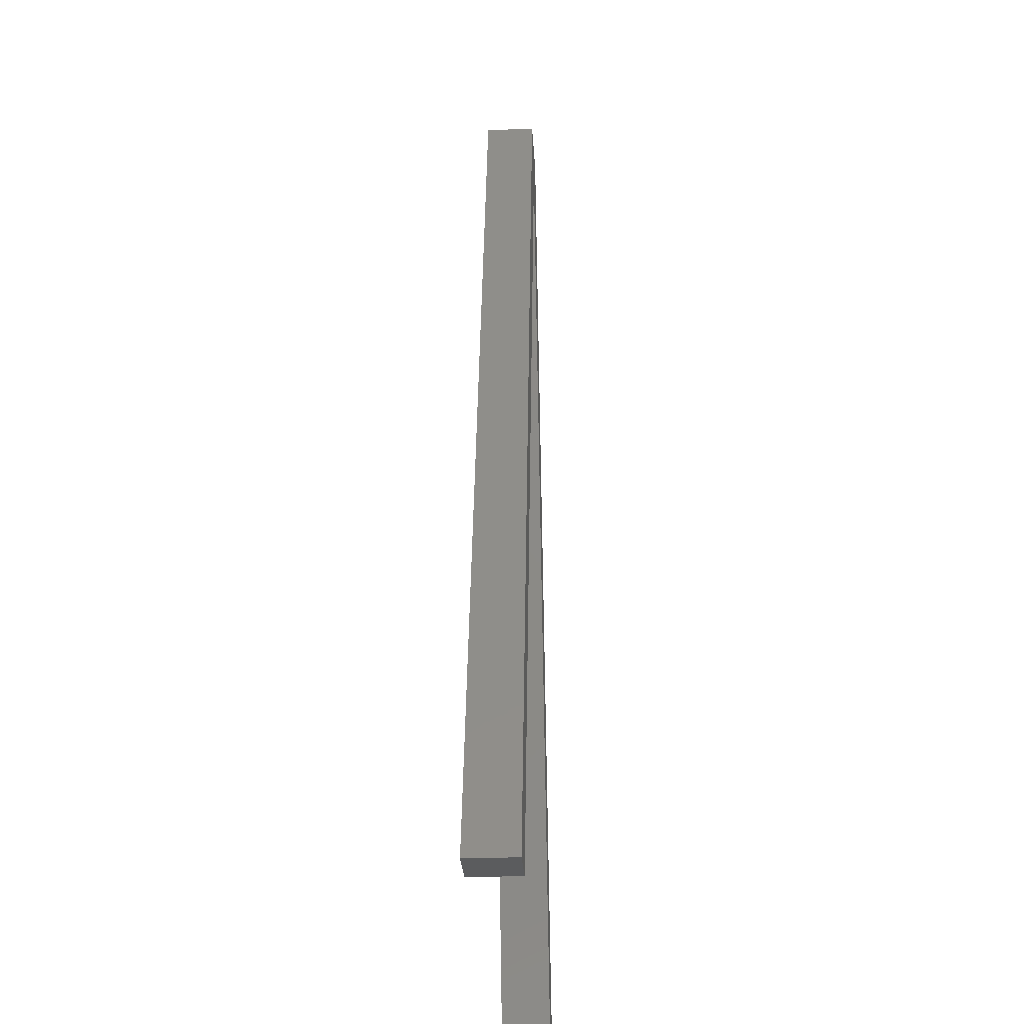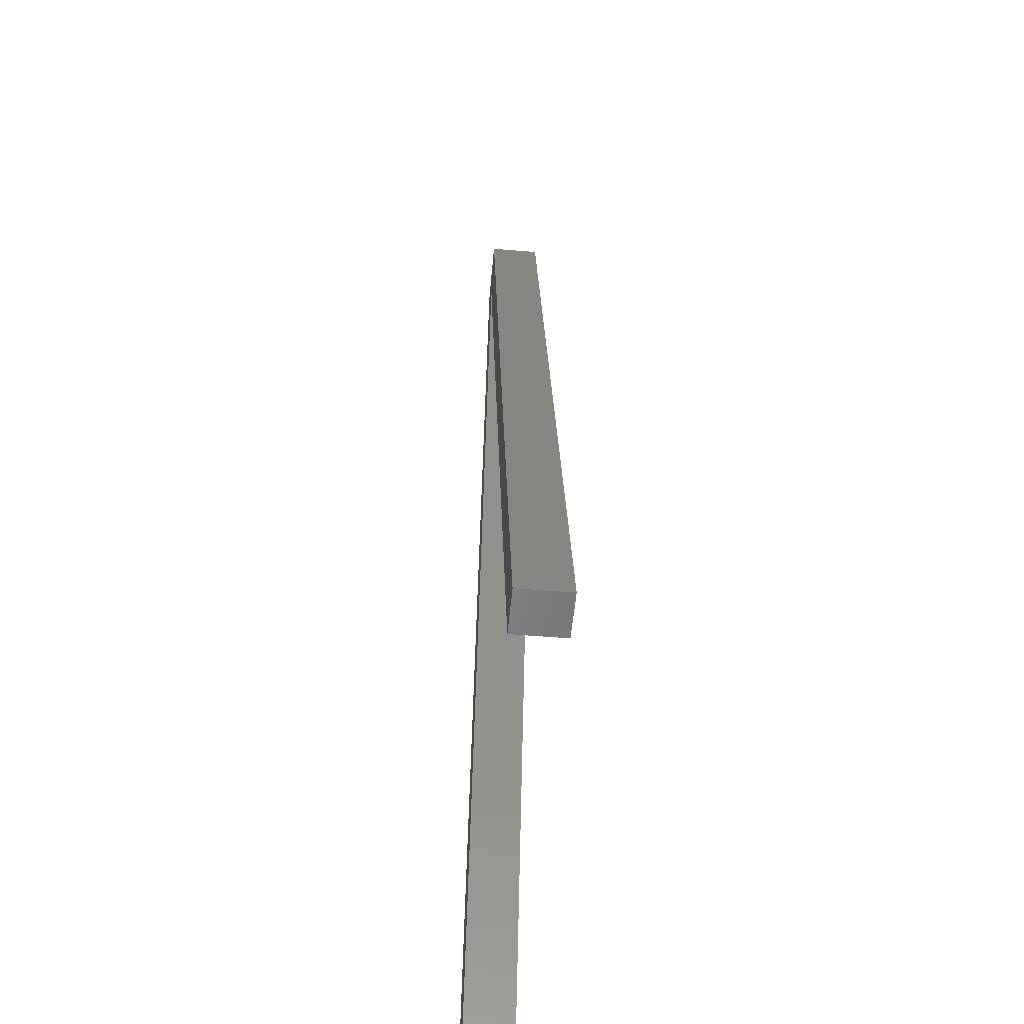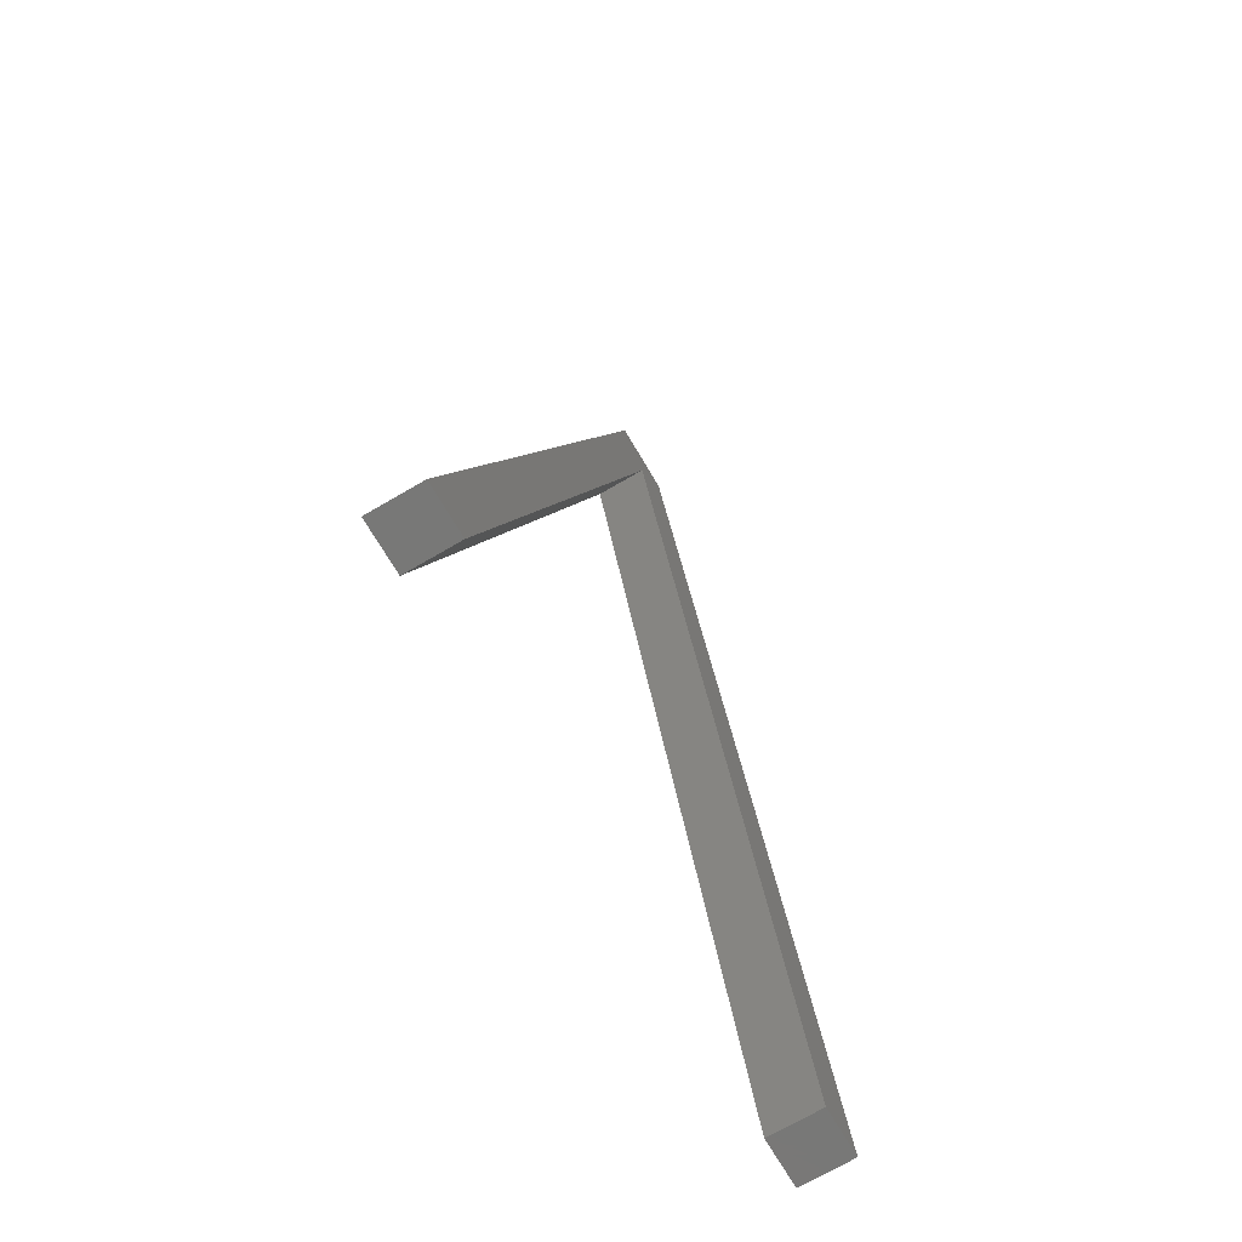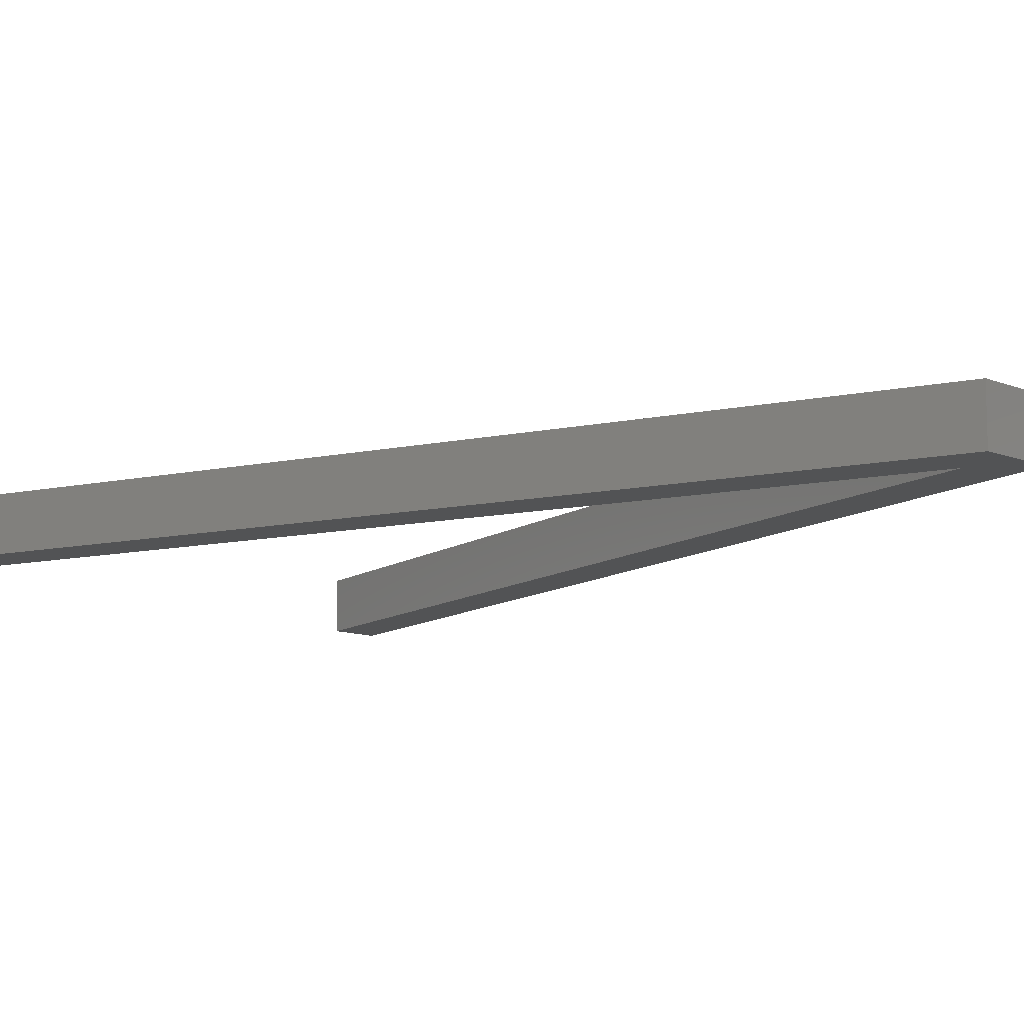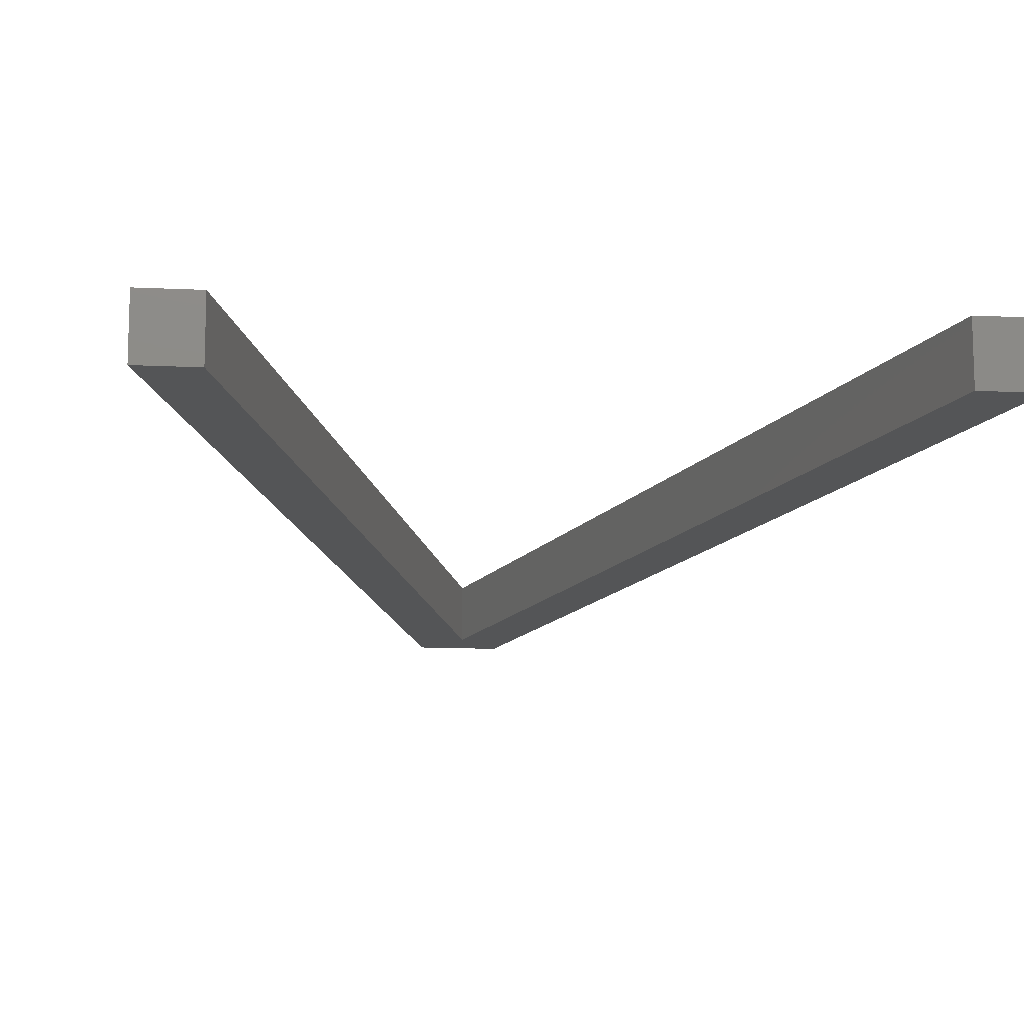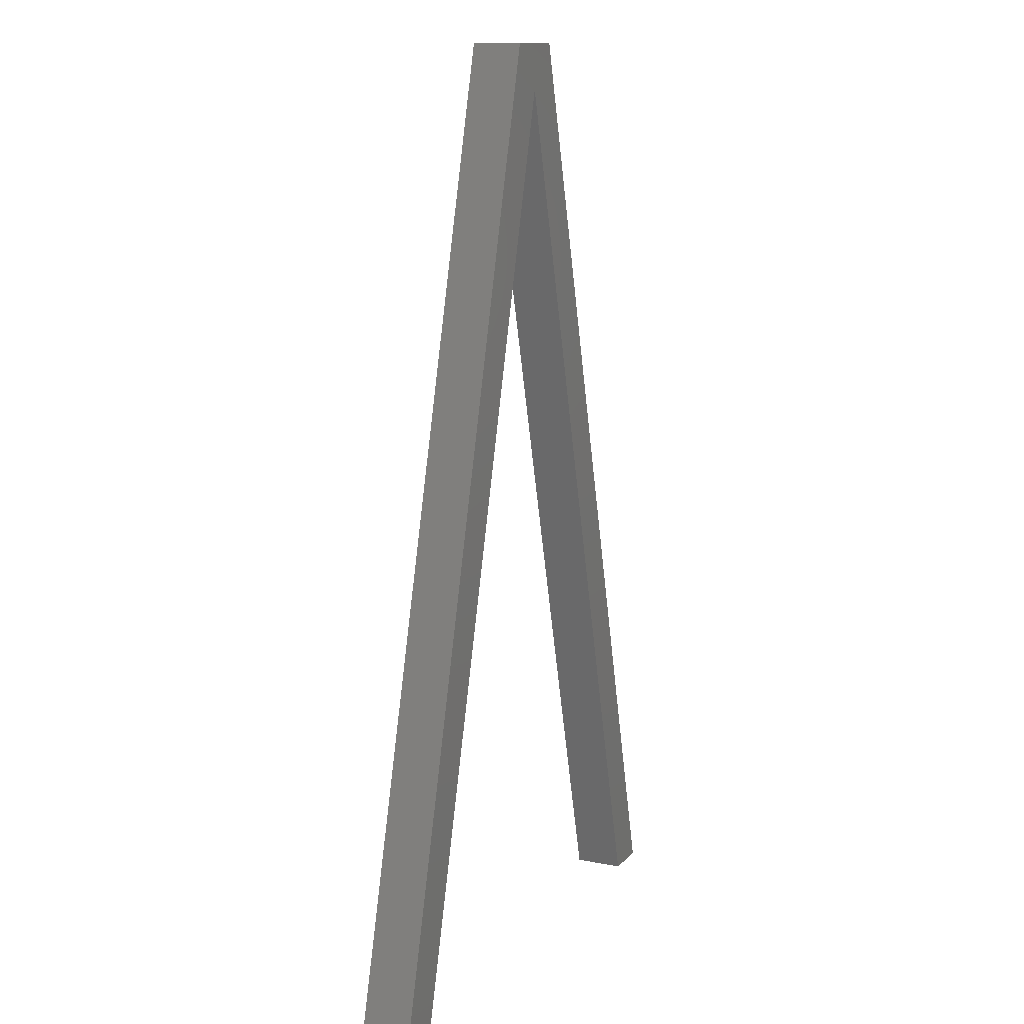
<metadata>
{"format":"stl","ext":"stl","renderer":"f3d","projection":"perspective","resolution":1024,"background":"white","views":[{"elev":-28.6,"azim":93.4,"up":"+Z"},{"elev":-52.5,"azim":85.0,"up":"+Z"},{"elev":-70.8,"azim":120.4,"up":"+Z"},{"elev":-10.5,"azim":-45.8,"up":"+Y"},{"elev":-13.1,"azim":173.7,"up":"+Y"},{"elev":12.2,"azim":115.2,"up":"+Z"}]}
</metadata>
<code>
# stl→obj: 14 verts, 24 faces
v 3.709 -0.62 1.1
v 3.709 -0.51 1.1
v 3.146 -0.62 -1
v 3.146 -0.51 -1
v 3.863 -0.62 1.1
v 3.863 -0.51 1.1
v 4.425 -0.62 -1
v 4.425 -0.51 -1
v 4.322 -0.62 -1
v 4.322 -0.51 -1
v 3.786 -0.62 1
v 3.786 -0.51 1
v 3.25 -0.62 -1
v 3.25 -0.51 -1
f 1 2 3
f 3 2 4
f 5 6 1
f 1 6 2
f 7 8 5
f 5 8 6
f 9 10 7
f 7 10 8
f 11 12 9
f 9 12 10
f 13 14 11
f 11 14 12
f 3 4 13
f 13 4 14
f 12 14 4
f 8 10 6
f 6 10 12
f 6 12 2
f 2 12 4
f 11 9 7
f 3 13 1
f 1 13 11
f 1 11 5
f 5 11 7

</code>
